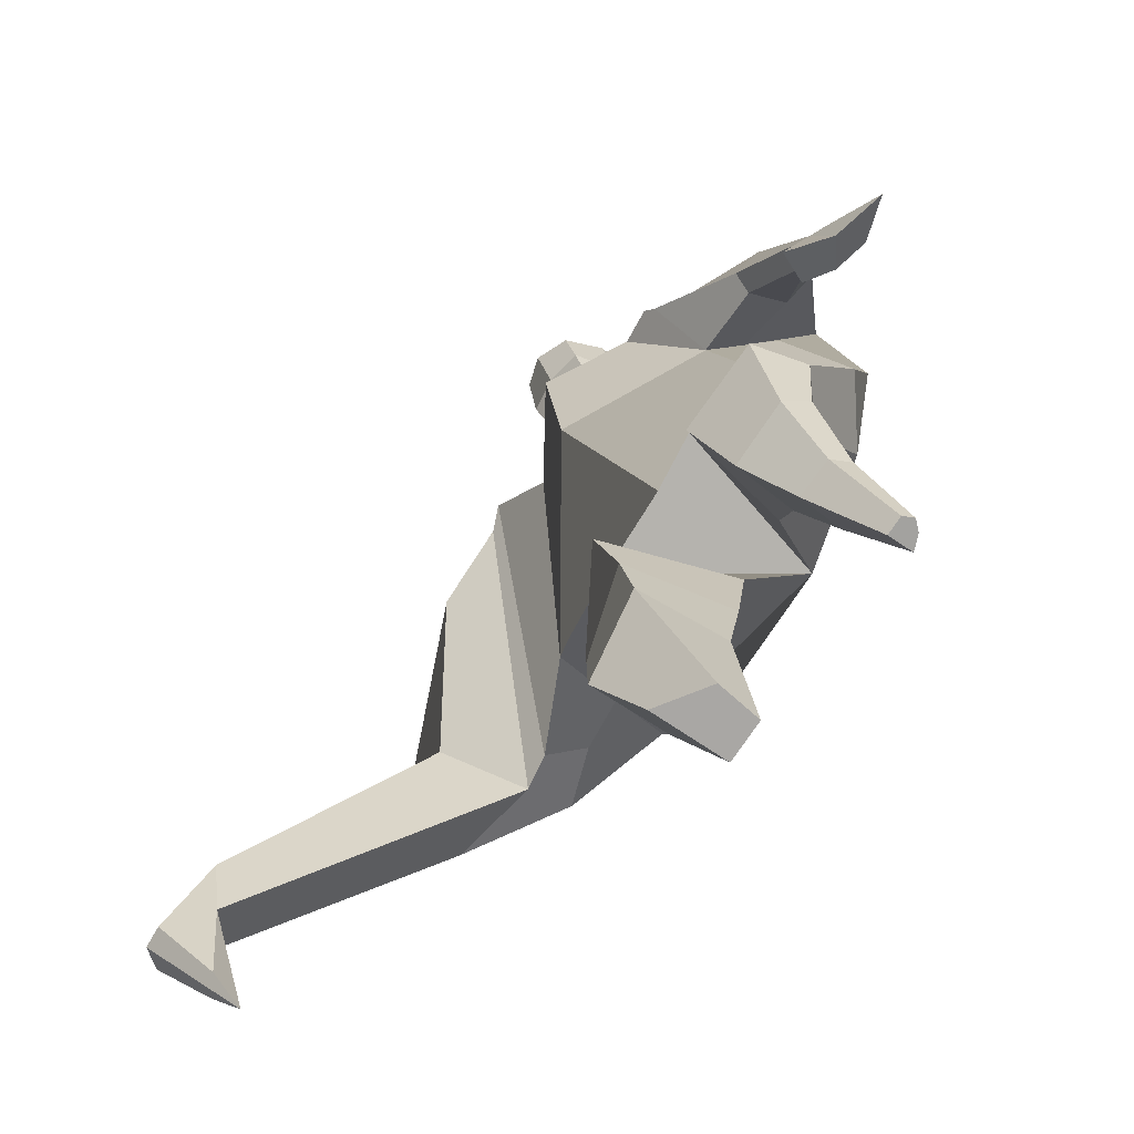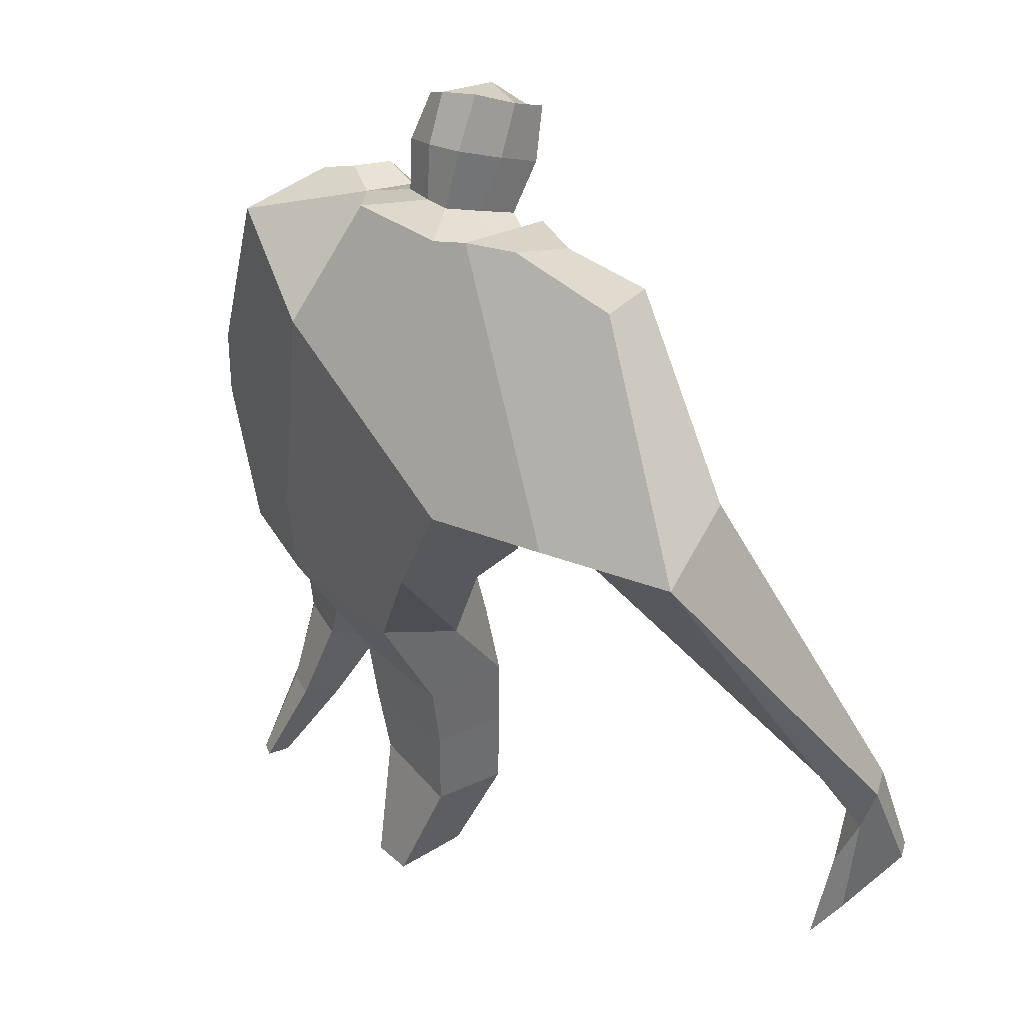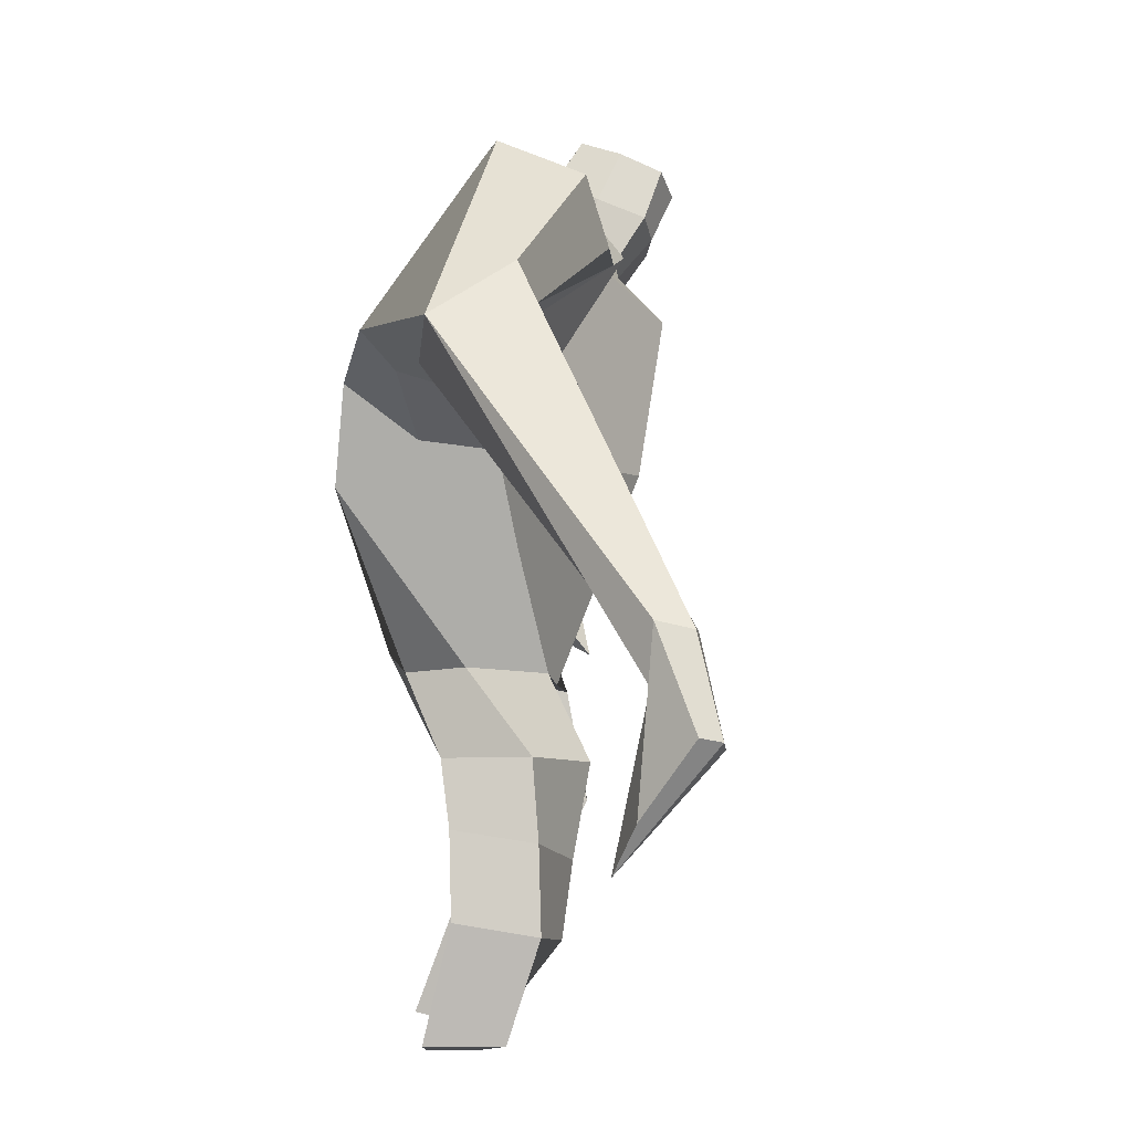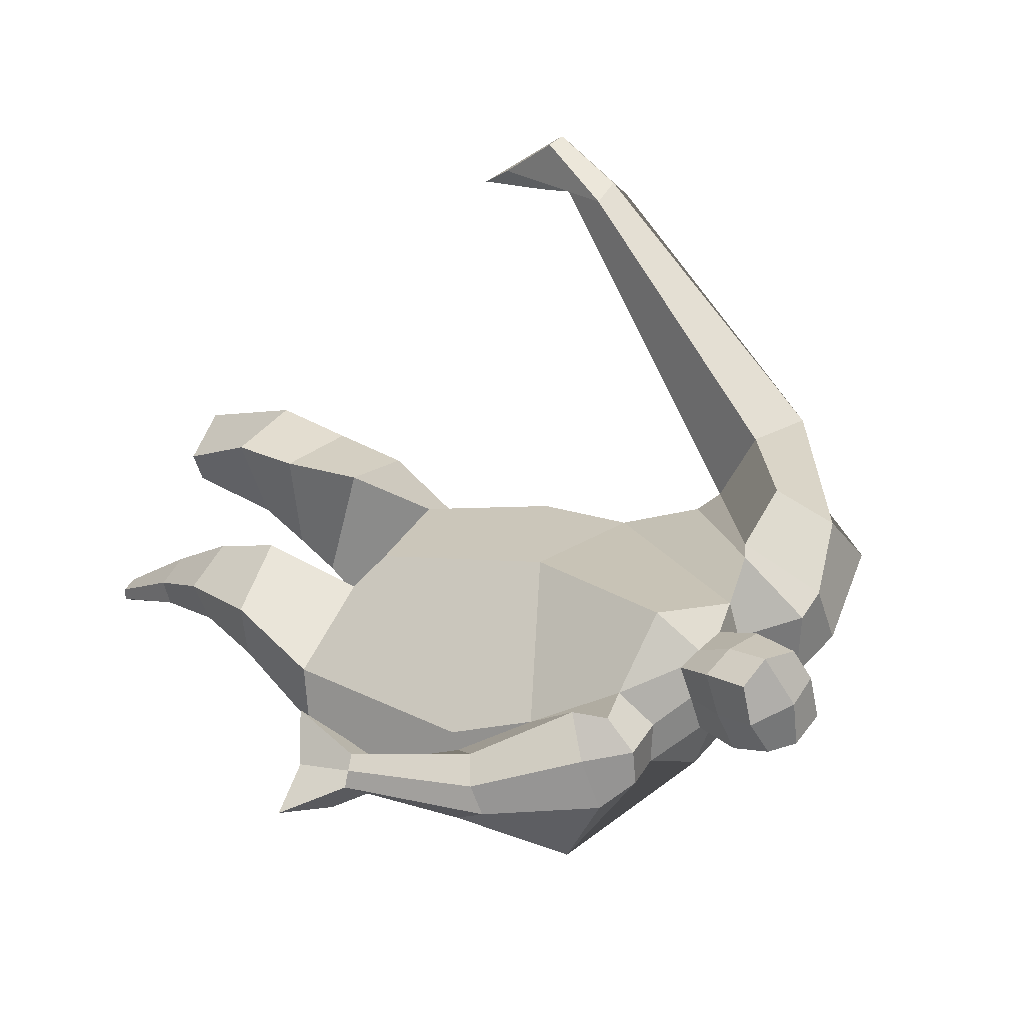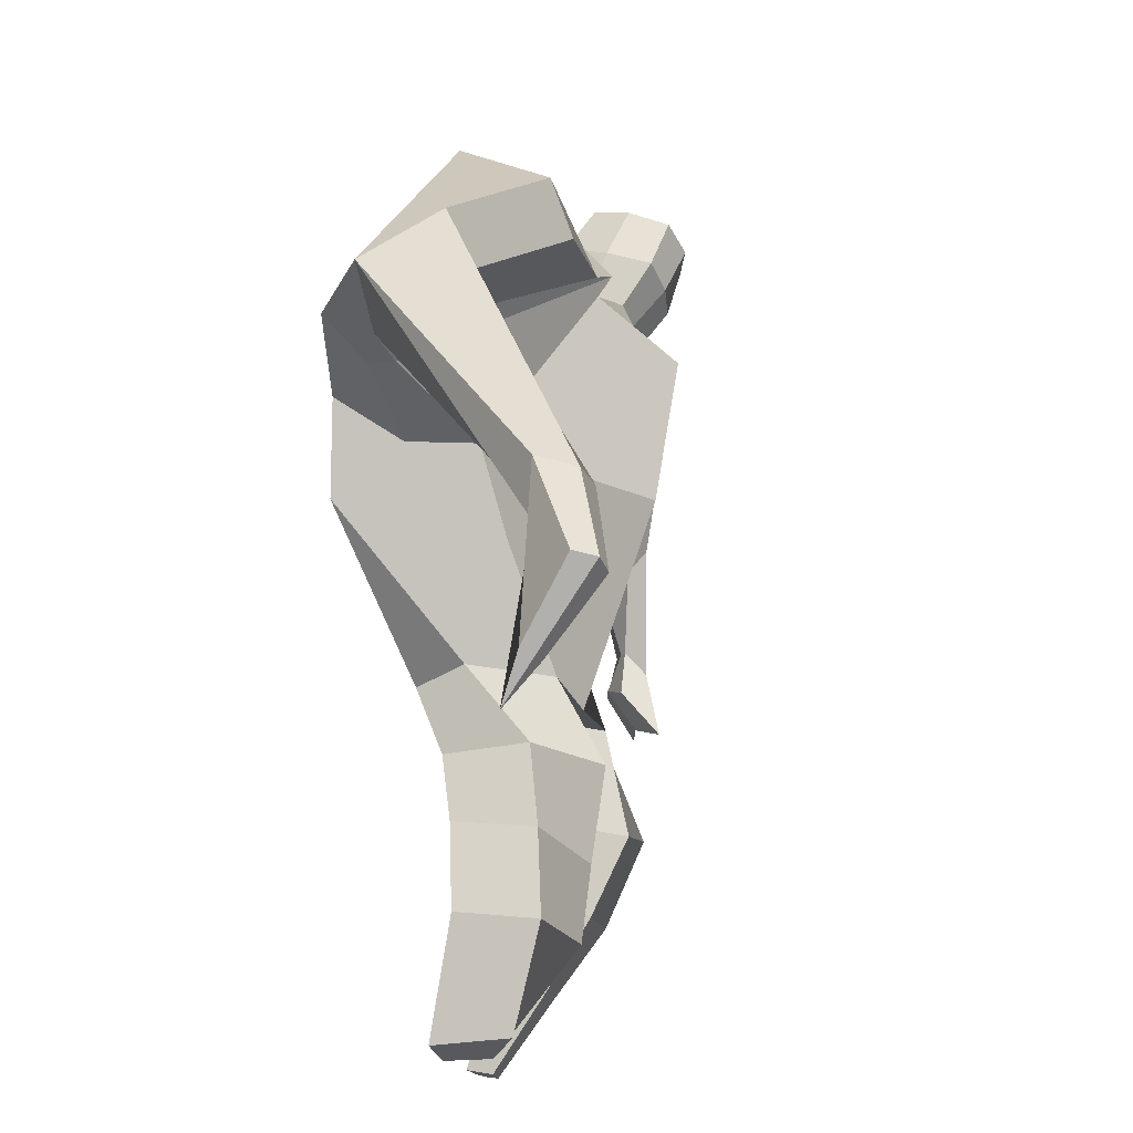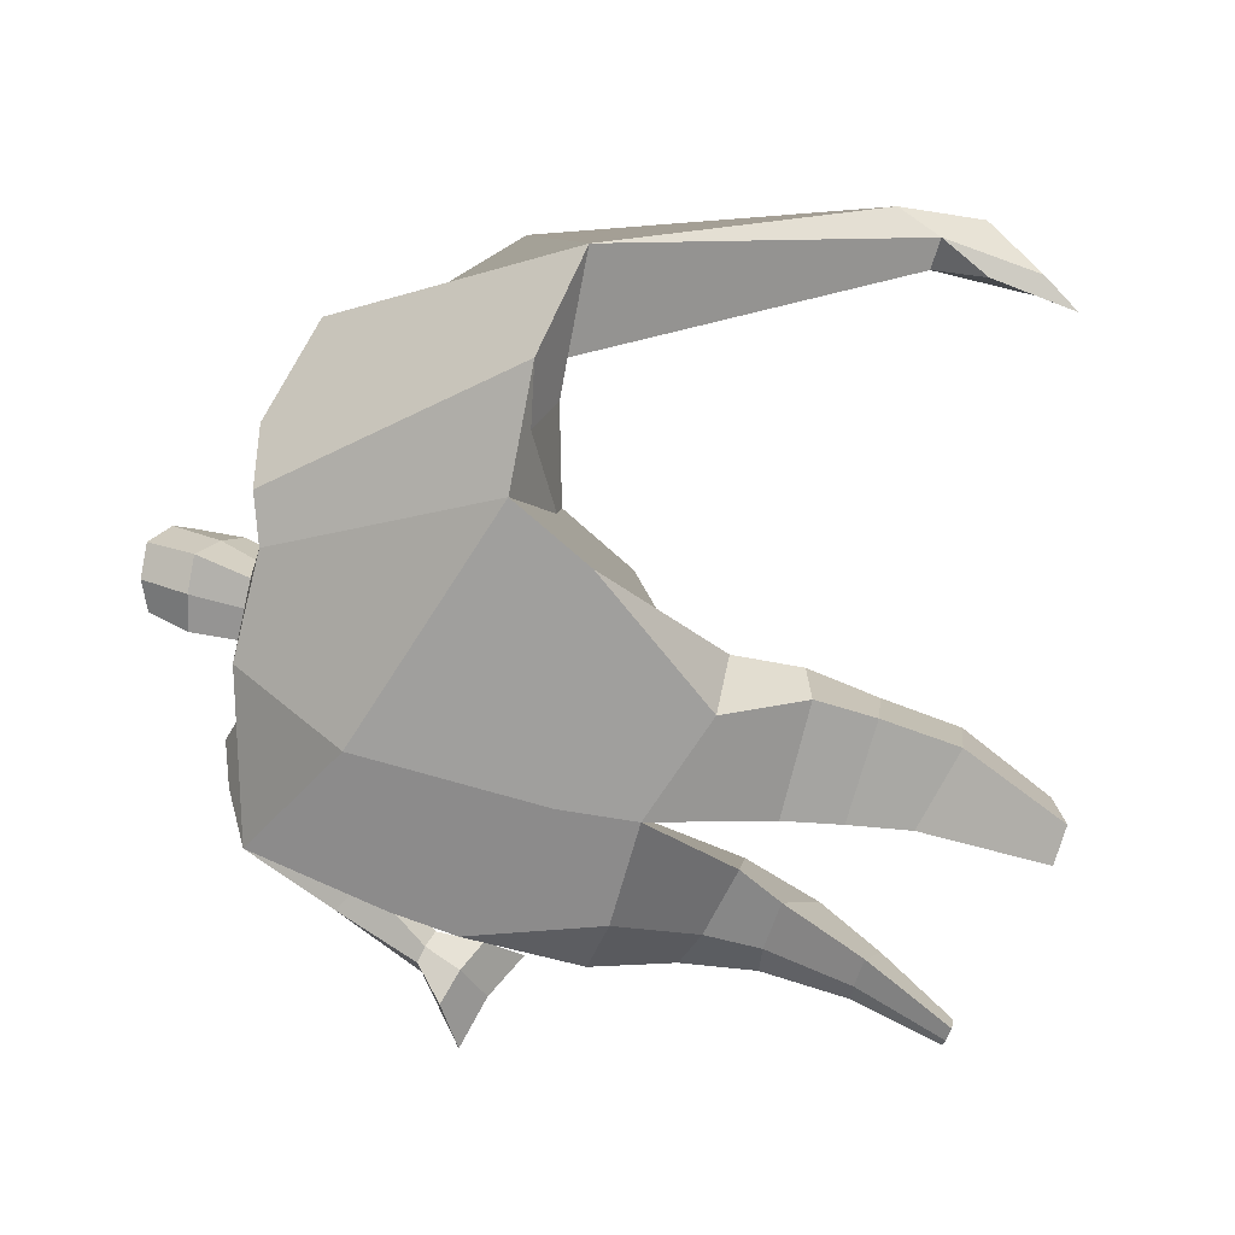
<metadata>
{"format":"obj","ext":"obj","renderer":"f3d","projection":"perspective","resolution":1024,"background":"white","views":[{"elev":-76.5,"azim":62.9,"up":"+Y"},{"elev":35.6,"azim":-123.0,"up":"+Y"},{"elev":-12.0,"azim":-79.8,"up":"+Y"},{"elev":42.4,"azim":126.2,"up":"+Z"},{"elev":-27.3,"azim":-68.0,"up":"+Y"},{"elev":-69.0,"azim":-108.5,"up":"+Z"}]}
</metadata>
<code>
o monstruo_grande
v 0.3061 2.048 0.1627
v 0.5252 1.205 0.08519
v -0.7332 1.735 0.1526
v -0.2958 1.14 0.2235
v 0.4857 2.334 -0.1696
v 0.5146 1.643 -0.264
v -0.8596 1.925 -0.2853
v -0.749 1.637 -0.3354
v -0.3817 2.408 0.3978
v 0.181 2.323 0.3743
v -0.5169 2.378 0.4983
v -1.228 1.971 -0.1424
v -0.3721 2.552 0.03113
v 0.1733 2.457 0.1118
v -1.079 1.853 0.03267
v -0.5358 2.619 0.04464
v -0.8729 2.291 0.5109
v -1.527 1.911 0.1151
v -1.261 1.979 0.3267
v -1.052 2.576 0.2111
v -0.7201 2.656 0.1034
v -0.5939 2.332 0.478
v -1.212 1.872 0.02541
v -1.823 0.7025 0.8817
v -1.698 0.6893 0.9333
v -1.671 0.4978 0.7484
v -1.747 0.5058 0.7169
v 0.3288 2.234 0.3521
v 0.4397 2.429 0.1011
v 0.2935 2.353 0.3677
v 0.3053 2.483 0.1405
v 0.5429 1.913 0.1428
v 0.6757 2.008 -0.01986
v 0.5727 1.988 0.1995
v 0.6636 2.105 0.05498
v 0.6952 1.684 0.07116
v 0.7848 1.711 0.007577
v 0.7604 1.62 0.1238
v 0.8497 1.66 0.06218
v 0.6767 1.529 0.06264
v 0.8653 1.609 -0.06194
v 0.7414 1.38 0.1746
v 1.019 1.502 -0.02131
v -0.2207 2.465 0.4221
v -0.009483 2.443 0.4108
v -0.2182 2.554 0.17
v -0.01543 2.533 0.1636
v -0.1654 2.779 0.5654
v 0.04014 2.713 0.5288
v -0.176 2.889 0.3101
v 0.02818 2.824 0.2724
v -0.5005 1.131 0.01009
v -0.3852 1.14 -0.2033
v -0.0484 1.259 -0.3363
v -0.786 1.762 -0.07491
v 0.5488 1.231 -0.1515
v 0.3304 1.231 -0.2787
v -0.01151 1.512 -0.3421
v -0.01559 1.15 0.1992
v 0.3676 2.134 0.04929
v -0.3719 2.459 0.2693
v -0.5405 2.614 0.3197
v -1.008 1.912 -0.09133
v 0.1529 2.447 0.2713
v -0.9025 2.512 0.4472
v -1.44 2.079 0.3506
v -0.6927 2.593 0.3102
v -1.773 0.697 0.9377
v -1.684 0.3791 0.6417
v 0.4215 2.339 0.2572
v 0.2995 2.464 0.2753
v 0.5665 1.95 0.01687
v 0.6592 2.054 0.159
v 0.7397 1.702 0.0399
v 0.8047 1.639 0.09247
v 0.7541 1.58 -0.0162
v 0.8513 1.462 0.04865
v -0.2202 2.509 0.2951
v -0.01416 2.489 0.2865
v -0.2018 2.836 0.4399
v 0.06577 2.768 0.3992
v -1.58 1.011 0.8535
v -1.633 0.8309 0.8005
v -1.795 1.005 0.7683
v -1.75 0.8433 0.7519
v -1.685 0.6647 0.7165
v -1.711 0.9929 0.8639
v -0.09256 1.799 0.4762
v 0.05071 2.144 -0.2491
v -0.0135 2.527 -0.01702
v -0.06032 2.307 0.5513
v -0.1193 2.542 0.1651
v -0.1107 2.451 0.4157
v -0.07584 2.873 0.2524
v -0.06112 2.73 0.5853
v -0.0642 2.852 0.4416
v 0.01948 2.689 0.1928
v 0.02977 2.566 0.4857
v -0.2062 2.615 0.5167
v -0.219 2.737 0.2207
v -0.2288 2.678 0.3705
v 0.04007 2.628 0.3382
v -0.1012 2.721 0.186
v -0.08623 2.581 0.5213
v 0.3668 1.75 -0.03279
v -0.6027 1.465 0.1888
v 0.4985 1.87 -0.2699
v 0.1762 1.159 0.1978
v -0.1891 0.01054 -0.01768
v -0.3327 0.01654 0.1055
v -0.3601 0.01552 -0.1443
v -0.225 0.01057 -0.1598
v 0.3804 0.1356 -0.2473
v 0.3093 0.151 -0.3244
v 0.3909 0.1451 -0.2843
v 0.3602 0.1497 -0.3114
v 0.3211 0.1314 -0.2398
v 0.1082 0.8901 -0.1099
v 0.1761 0.7286 -0.1031
v 0.2339 0.446 -0.1944
v 0.2713 0.364 -0.03642
v 0.2389 0.5672 0.1201
v 0.2285 0.8123 0.2526
v 0.3929 0.3808 -0.0585
v 0.444 0.6011 0.08988
v 0.5102 0.9042 0.1981
v 0.3619 0.9201 -0.0914
v 0.3561 0.7239 -0.07678
v 0.341 0.4415 -0.1766
v 0.4088 0.4204 -0.1293
v 0.4707 0.6939 0.000634
v 0.5306 0.9385 0.01519
v -0.1754 0.8806 0.3333
v -0.1431 0.5845 0.2726
v -0.1349 0.3418 0.2371
v -0.4198 0.328 0.227
v -0.4347 0.6043 0.2219
v -0.4614 0.8613 0.2067
v -0.4557 0.3732 -0.03759
v -0.4674 0.6482 -0.043
v -0.4724 0.8625 -0.07003
v -0.07578 0.827 -0.09159
v -0.1242 0.6336 -0.08692
v -0.1648 0.4223 -0.06927
f 89 7 13 90
f 8 7 89 58 54 53
f 6 56 57
f 3 106 4 59 88
f 6 107 5 60 1 105 2 56
f 61 13 16 62
f 5 14 31 29
f 88 1 10 91
f 67 21 20 65
f 13 7 12 16
f 3 9 11 15
f 55 3 15 63
f 66 19 17 65
f 23 22 17 19
f 83 82 25 26
f 15 11 22 23
f 62 16 21 67
f 69 26 25 68
f 87 84 24 68
f 86 83 26 69
f 84 85 27 24
f 70 29 31 71
f 70 28 34 73
f 10 1 28 30
f 64 10 30 71
f 34 32 36 38
f 60 5 33 72
f 5 29 35 33
f 28 1 32 34
f 37 39 43 41
f 73 34 38 75
f 33 35 39 37
f 72 33 37 74
f 76 41 43 77
f 74 37 41 76
f 38 36 40 42
f 75 38 42 77
f 102 97 51 81
f 91 10 45 93
f 90 13 46 92
f 61 9 44 78
f 64 14 47 79
f 96 94 50 80
f 101 99 48 80
f 104 98 49 95
f 103 100 50 94
f 8 53 52
f 8 52 4 106 3 55 7
f 54 58 89 5 107 6 57
f 100 101 80 50
f 95 96 80 48
f 10 64 79 45
f 13 61 78 46
f 98 102 81 49
f 39 75 77 43
f 36 74 76 40
f 40 76 77 42
f 32 72 74 36
f 35 73 75 39
f 1 60 72 32
f 14 64 71 31
f 29 70 73 35
f 28 70 71 30
f 85 86 69 27
f 82 87 68 25
f 27 69 68 24
f 11 62 67 22
f 18 66 65 20
f 7 55 63 12
f 22 67 65 17
f 9 61 62 11
f 19 66 87 82
f 12 18 20 21 16
f 66 18 84 87
f 23 19 82 83
f 49 81 96 95
f 97 103 94 51
f 99 104 95 48
f 81 51 94 96
f 14 90 92 47
f 9 91 93 44
f 3 88 91 9
f 5 89 90 14
f 44 93 104 99
f 47 92 103 97
f 45 79 102 98
f 46 78 101 100
f 92 46 100 103
f 93 45 98 104
f 78 44 99 101
f 79 47 97 102
f 59 4 52 53 54 108
f 136 110 109 135
f 121 120 114 117
f 139 111 110 136
f 135 109 112 144
f 144 112 111 139
f 111 112 109 110
f 117 114 116 115 113
f 124 121 117 113
f 120 129 116 114
f 130 124 113 115
f 129 130 115 116
f 57 56 132 127
f 127 132 131 128
f 128 131 130 129
f 56 2 126 132
f 132 126 125 131
f 131 125 124 130
f 54 57 127 118
f 118 127 128 119
f 119 128 129 120
f 2 108 123 126
f 126 123 122 125
f 125 122 121 124
f 108 54 118 123
f 123 118 119 122
f 122 119 120 121
f 54 142 141 53
f 142 143 140 141
f 143 144 139 140
f 4 133 142 54
f 133 134 143 142
f 134 135 144 143
f 53 141 138 52
f 141 140 137 138
f 140 139 136 137
f 52 138 133 4
f 138 137 134 133
f 137 136 135 134
f 105 1 88 59 108 2
f 86 85 83
f 83 85 18 23
f 63 15 23 18 12
f 84 18 85
l 52 106

</code>
